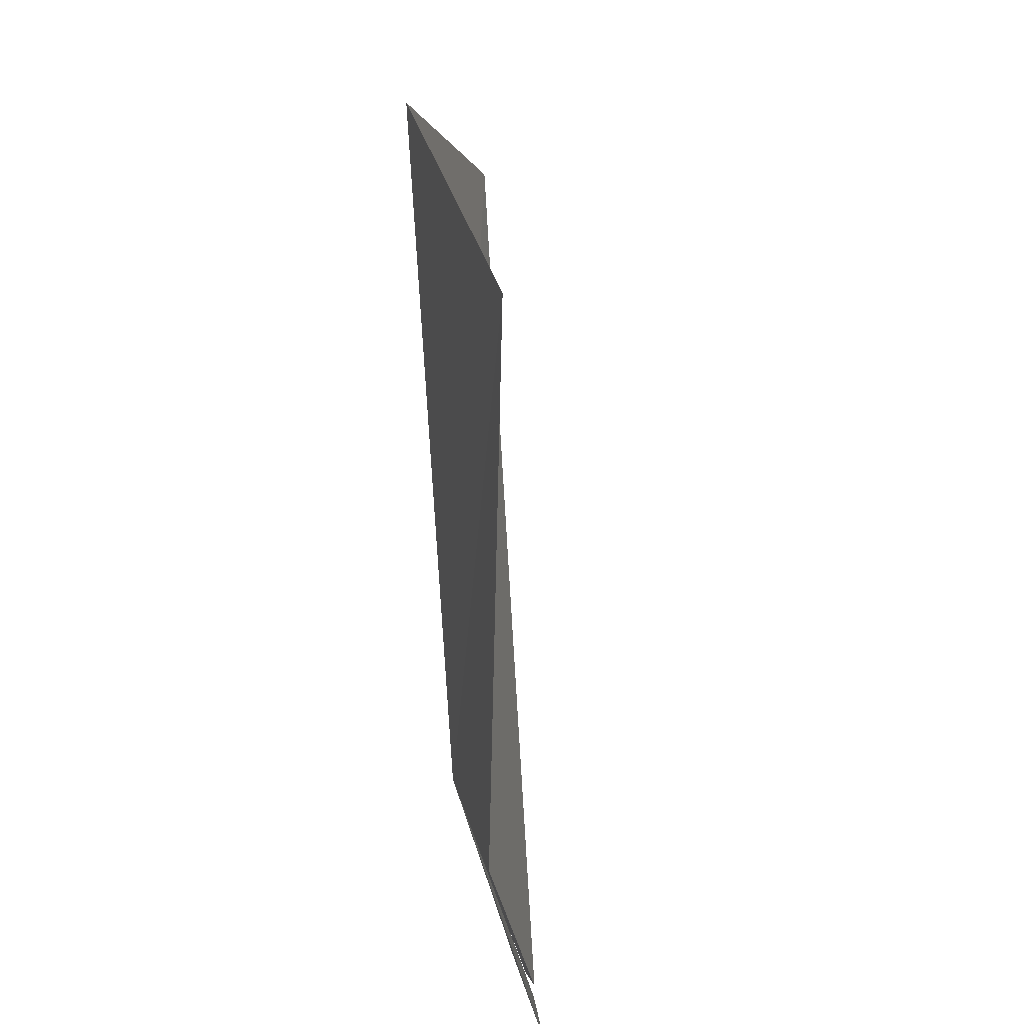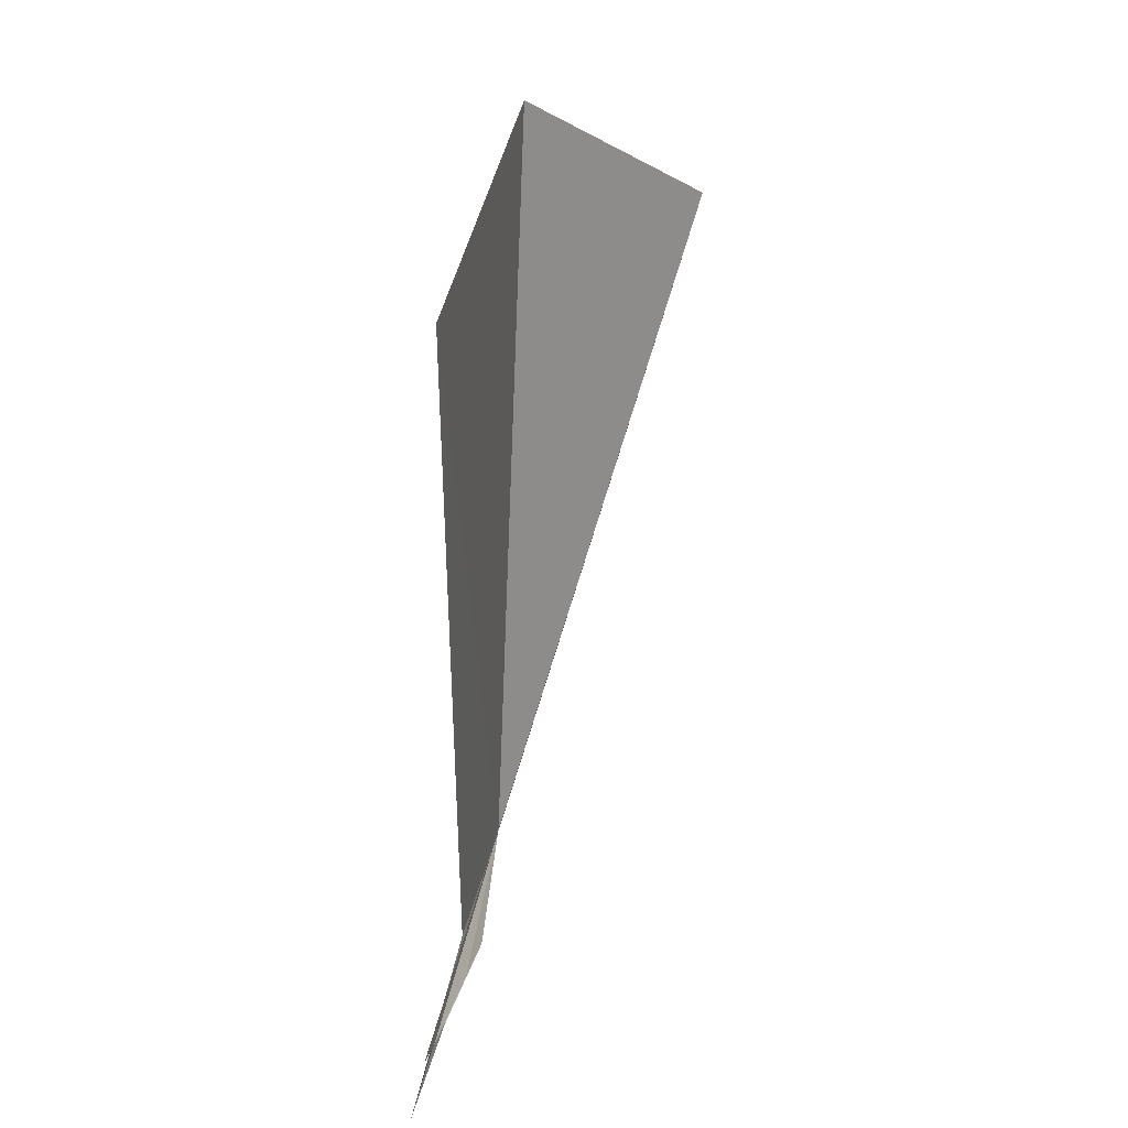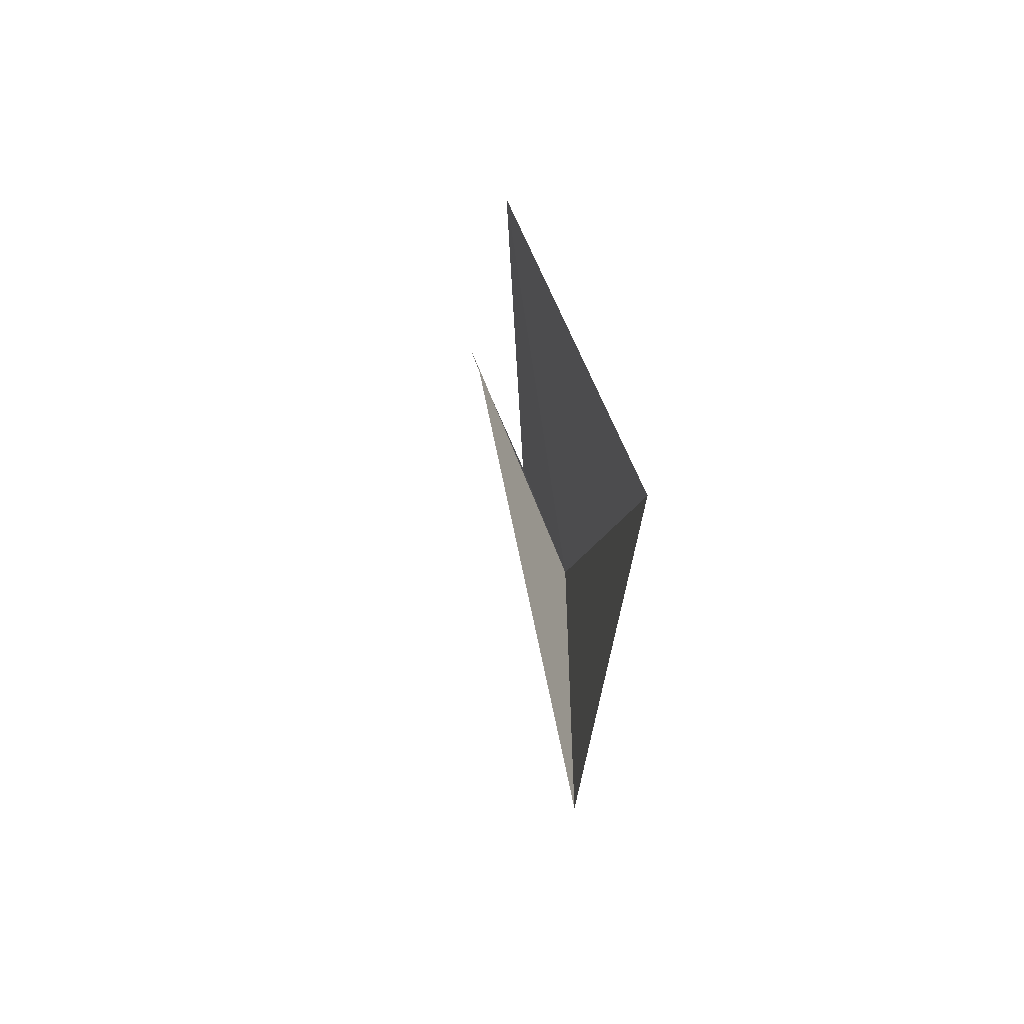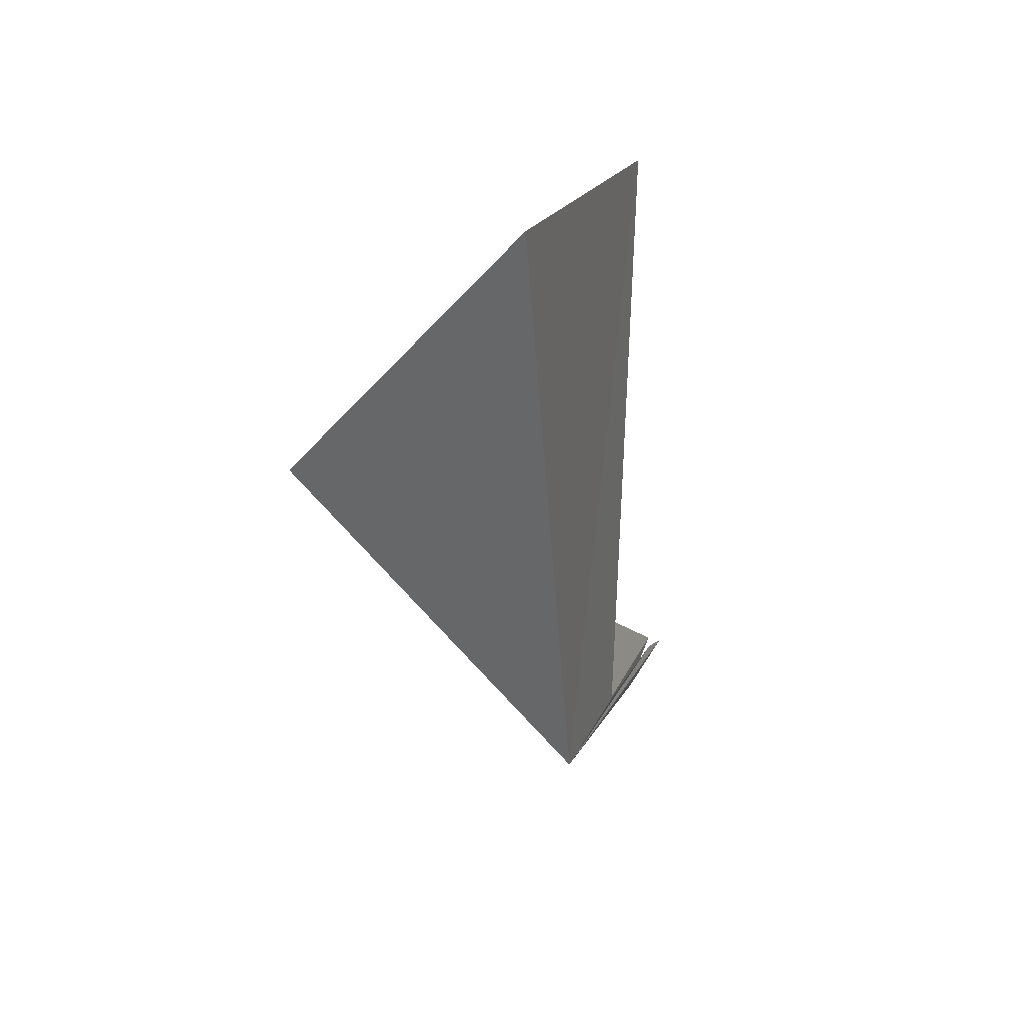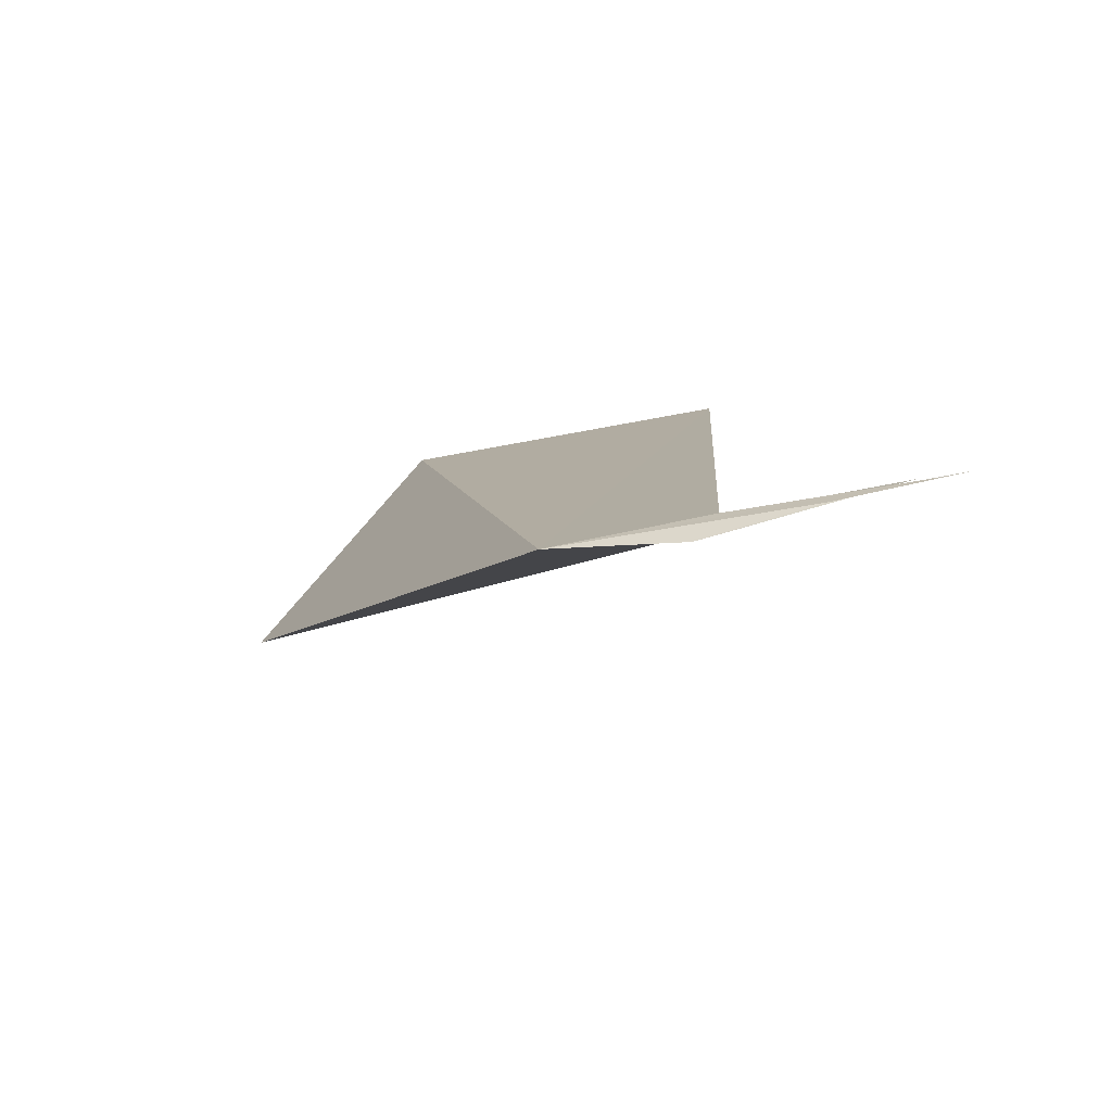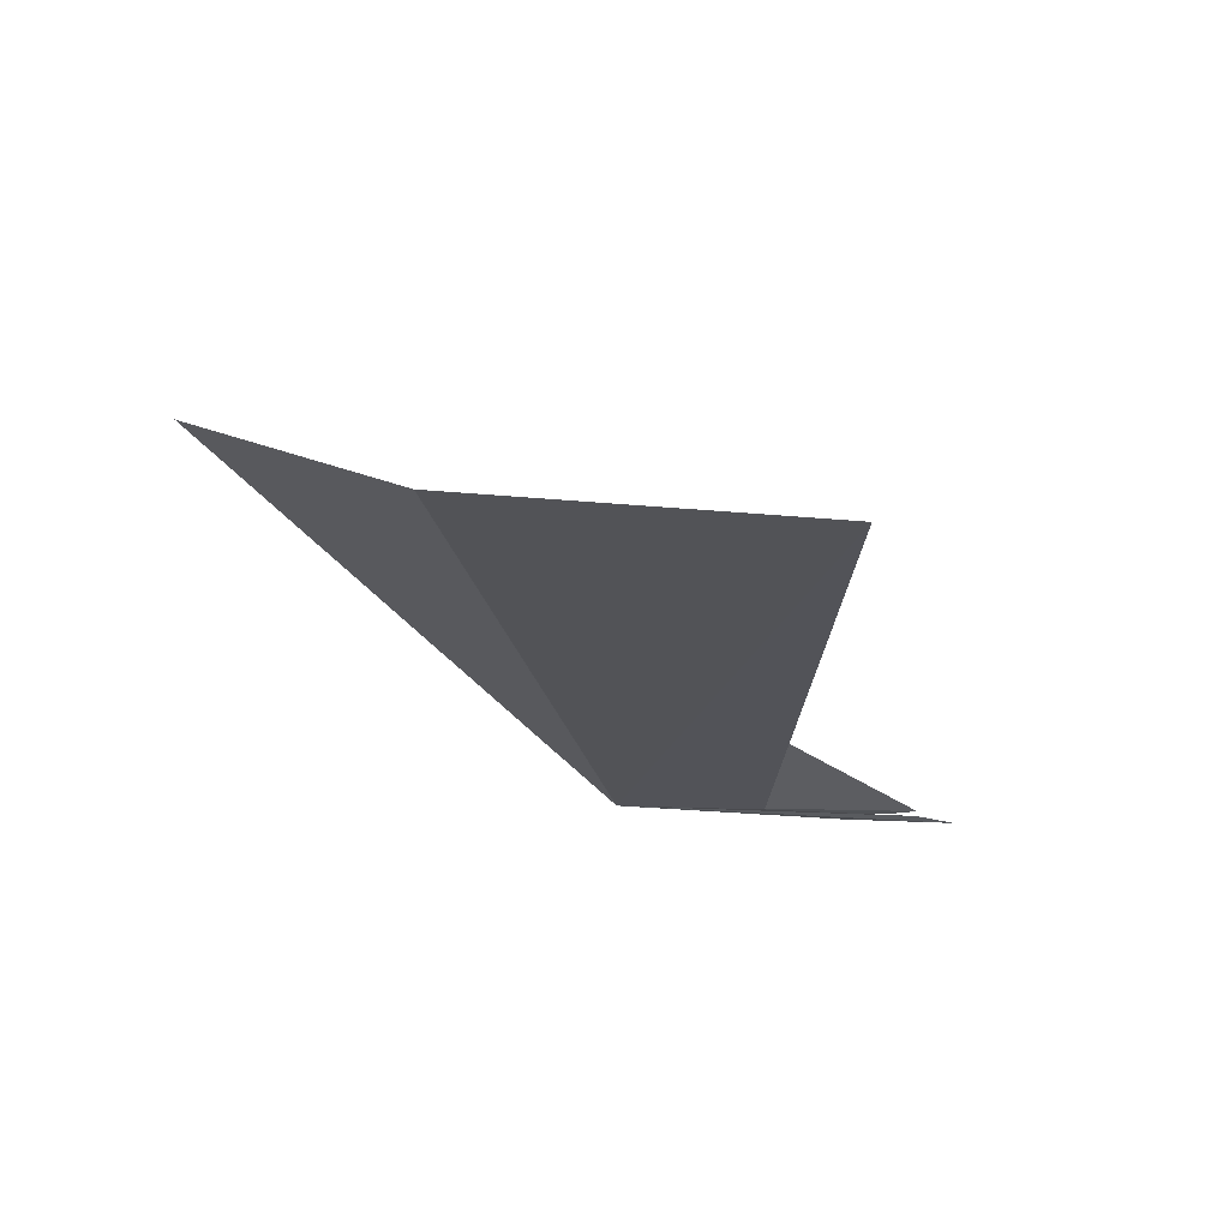
<metadata>
{"format":"obj","ext":"obj","renderer":"f3d","projection":"perspective","resolution":1024,"background":"white","views":[{"elev":28.9,"azim":-18.0,"up":"+Z"},{"elev":31.2,"azim":10.8,"up":"+Z"},{"elev":72.9,"azim":158.2,"up":"+Z"},{"elev":34.5,"azim":-160.2,"up":"+Z"},{"elev":-79.3,"azim":-78.9,"up":"+Z"},{"elev":67.7,"azim":-92.3,"up":"+Z"}]}
</metadata>
<code>
v 94.64 49.29 34.52
v 94.62 48.04 34.3
v 94.66 48.48 34.31
v 94.6 47.7 34.19
v 94.62 48.23 34.24
v 94.62 47.89 34.28
v 94.68 48.73 34.3
v 94.62 47.89 34.34
v 94.62 48.61 34.44
v 95.32 50.87 37.18
v 94.64 48.43 37.56
v 94.67 49.95 37.9
f 1 2 3
f 1 5 4
f 1 4 6
f 1 7 5
f 1 8 2
f 1 3 7
f 1 6 9
f 1 10 8
f 1 9 11
f 1 11 12
f 1 12 10

</code>
